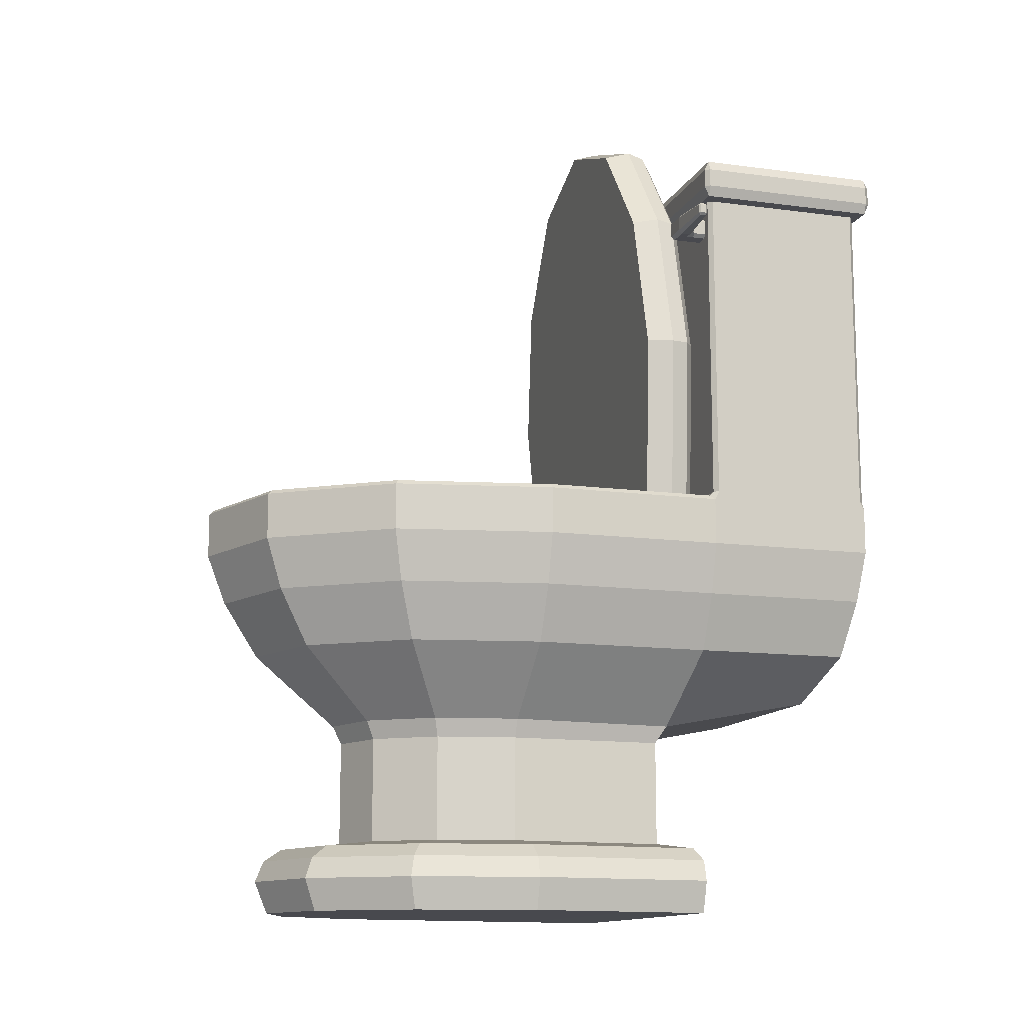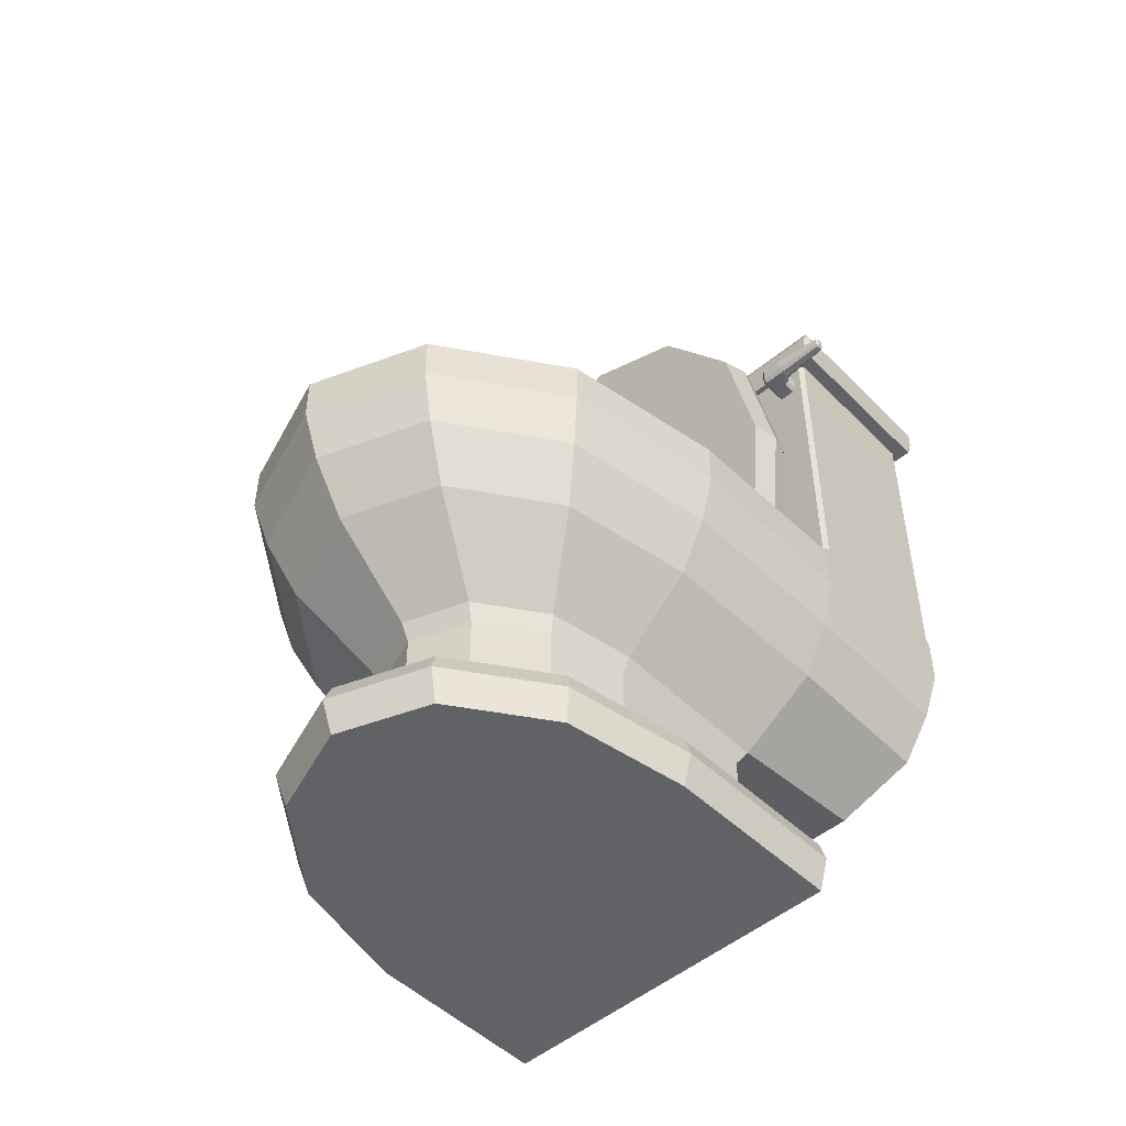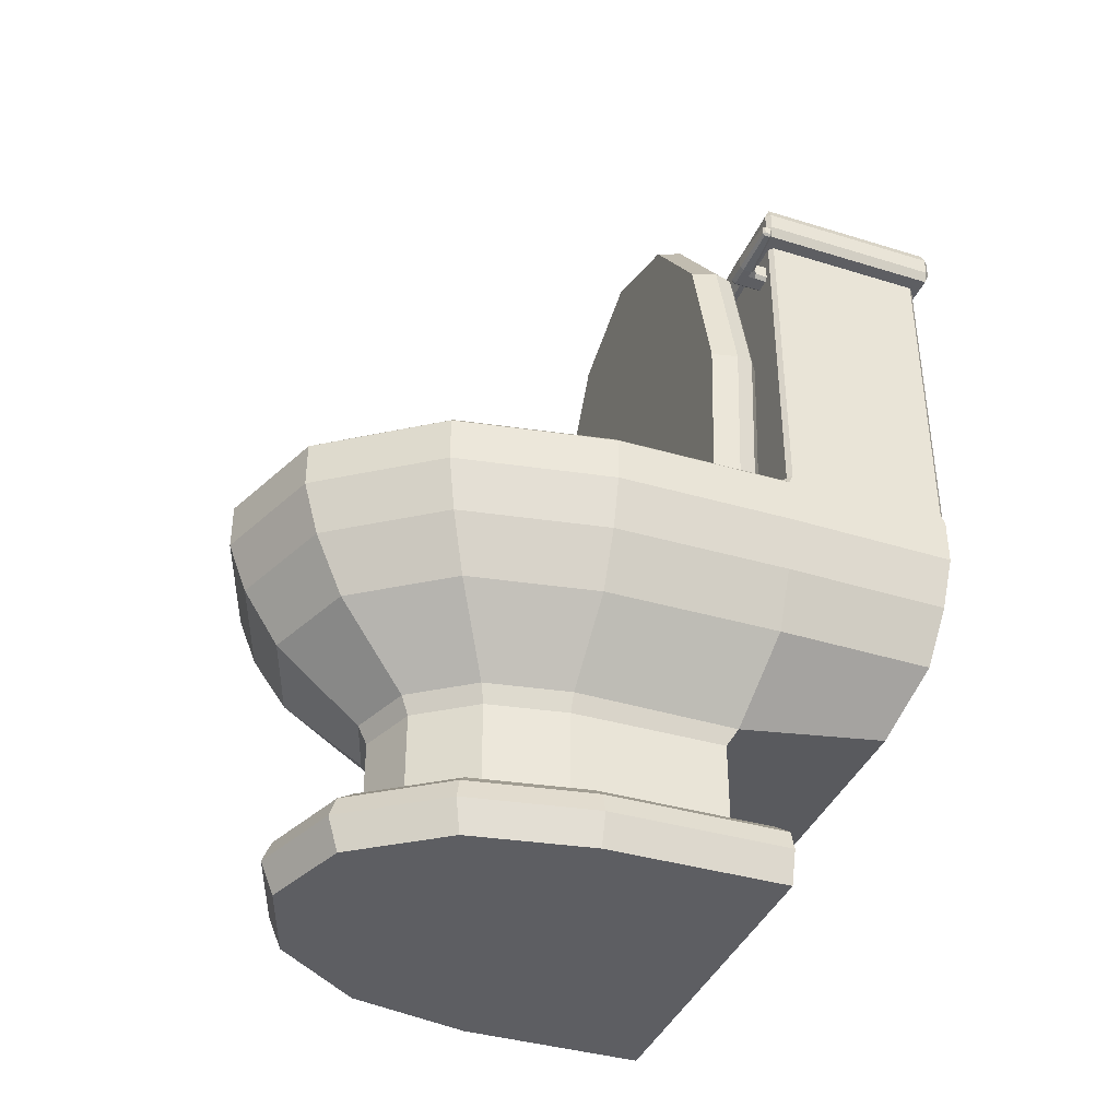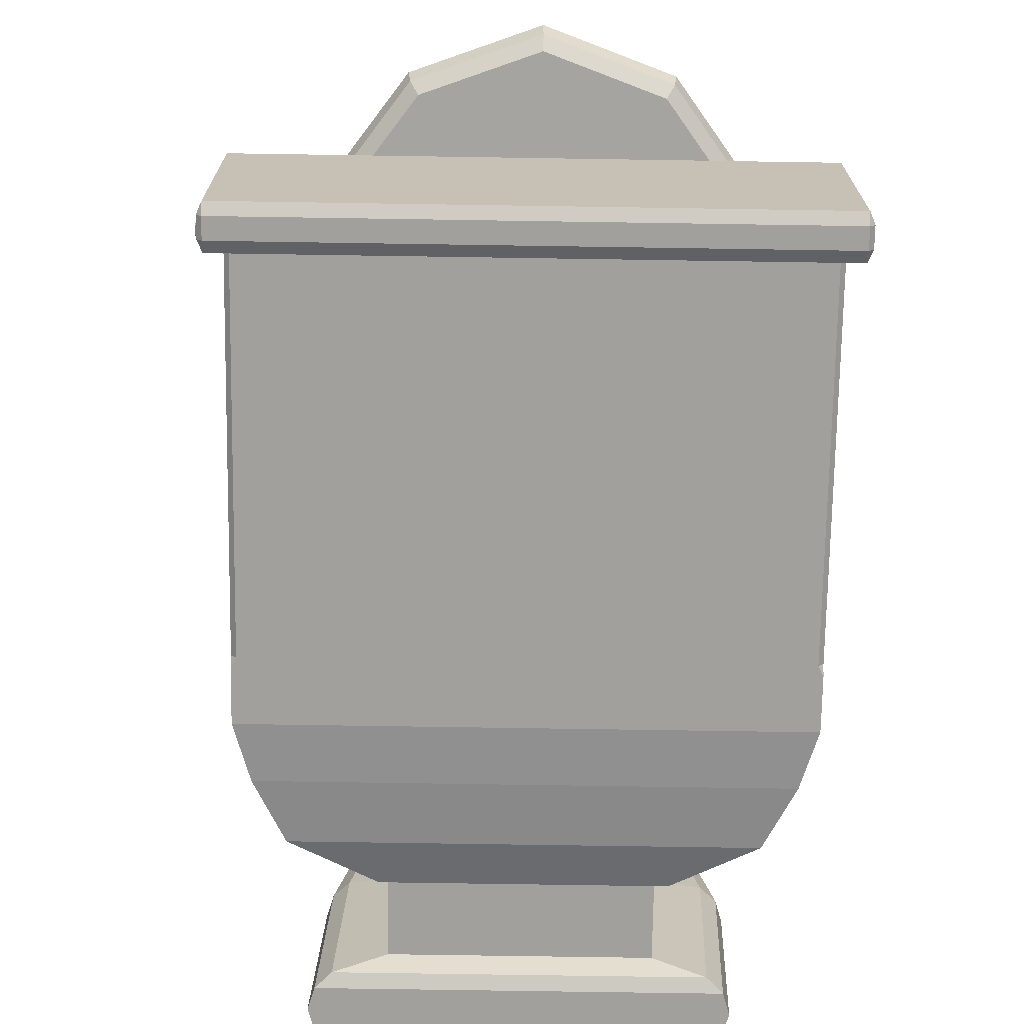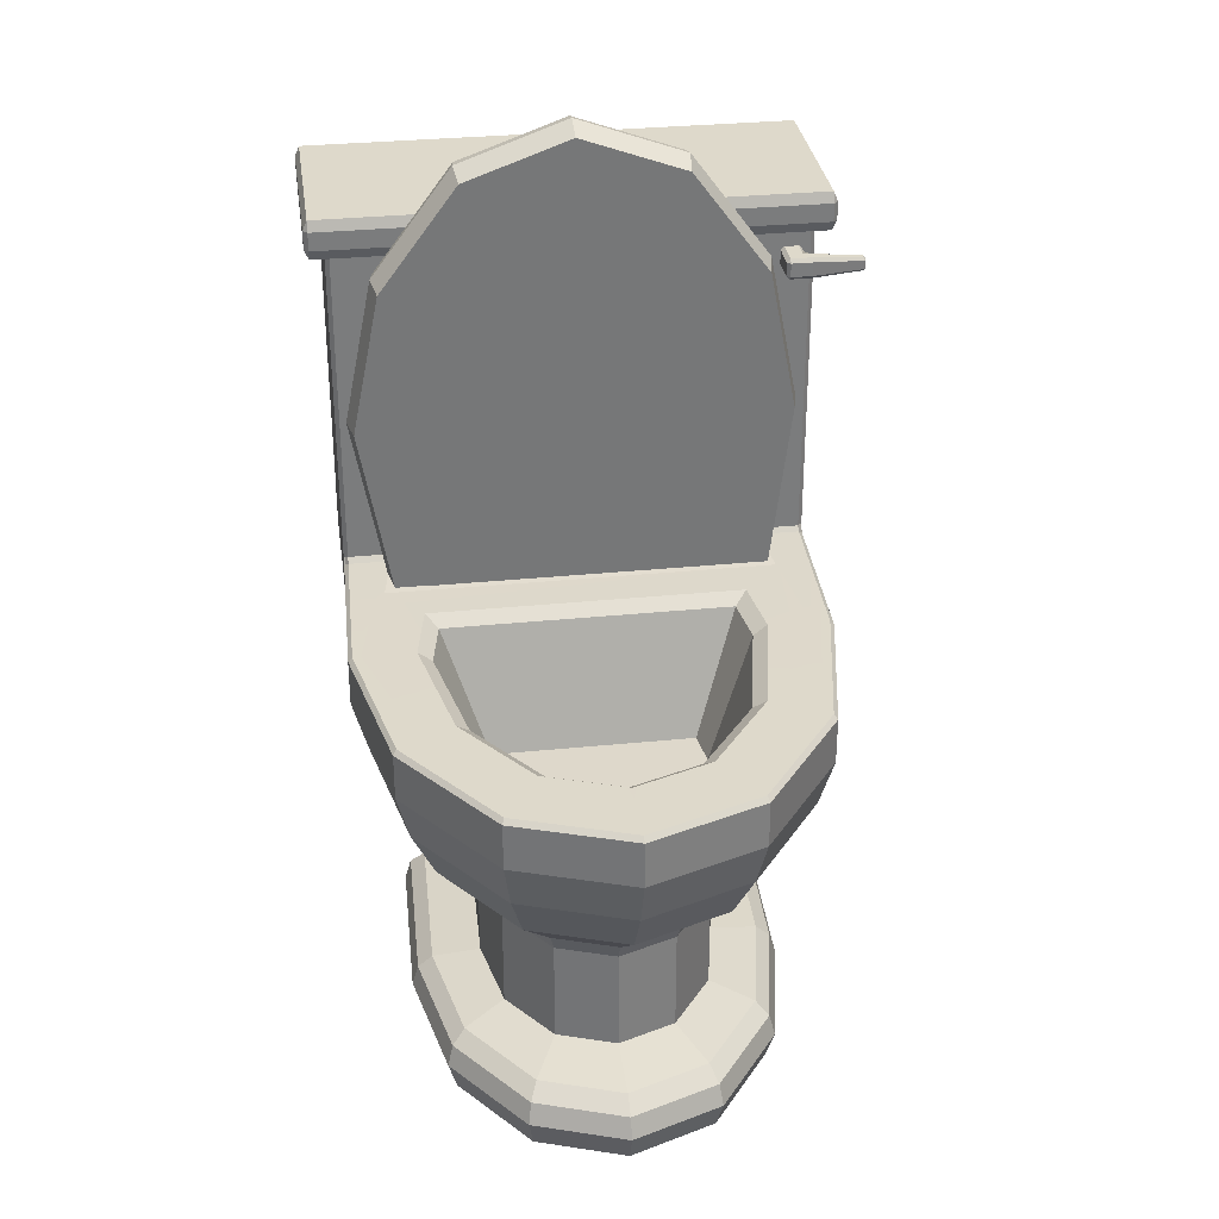
<metadata>
{"format":"obj","ext":"obj","renderer":"f3d","projection":"perspective","resolution":1024,"background":"white","views":[{"elev":-12.7,"azim":72.6,"up":"+Y"},{"elev":-50.5,"azim":42.3,"up":"+Y"},{"elev":-39.1,"azim":68.7,"up":"+Y"},{"elev":-71.6,"azim":179.1,"up":"+Z"},{"elev":31.8,"azim":-8.1,"up":"+Y"}]}
</metadata>
<code>
o Toilet
v 0.9386 0.2902 0.09514
v 0.7798 1.099 0.1201
v 0.3457 1.691 0.1383
v -0.2472 1.907 0.145
v -0.8402 1.691 0.1383
v -1.274 1.099 0.1201
v -1.433 0.2902 0.09514
v 0.9712 0.2948 -0.05499
v 0.808 1.126 -0.02937
v 0.362 1.734 -0.01062
v -0.2472 1.956 -0.003755
v -0.8565 1.734 -0.01062
v -1.302 1.126 -0.02937
v -1.466 0.2948 -0.05499
v 0.8226 -0.7164 0.07209
v -1.251 -0.7164 0.07209
v 0.8511 -0.7118 -0.07804
v -1.279 -0.7118 -0.07804
v 0.8863 0.2974 -0.2038
v 0.9496 0.2979 -0.1546
v 0.7312 1.087 -0.1808
v 0.7893 1.114 -0.1295
v 0.3132 1.657 -0.1633
v 0.3512 1.711 -0.1111
v -0.2472 1.861 -0.157
v -0.2472 1.93 -0.1044
v -0.8077 1.657 -0.1633
v -0.8457 1.711 -0.1111
v -1.226 1.087 -0.1808
v -1.284 1.114 -0.1295
v -1.38 0.299 -0.204
v -1.444 0.2979 -0.1546
v 0.7765 -0.6554 -0.227
v 0.8323 -0.7087 -0.1774
v -1.207 -0.6554 -0.227
v -1.26 -0.7087 -0.1774
v 0.9386 -0.672 0.7495
v 0.7798 -0.672 1.558
v 0.3457 -0.672 2.15
v -0.2472 -0.672 2.367
v -0.8402 -0.672 2.15
v -1.274 -0.672 1.558
v -1.433 -0.672 0.7495
v 1.059 -0.9629 0.7495
v 0.8841 -0.9629 1.641
v 0.4059 -0.9629 2.293
v -0.2472 -0.9629 2.532
v -0.9004 -0.9629 2.293
v -1.379 -0.9629 1.641
v -1.554 -0.9629 0.7495
v 0.9787 -1.251 0.7495
v 0.8144 -1.251 1.586
v 0.3657 -1.251 2.198
v -0.2472 -1.251 2.422
v -0.8602 -1.251 2.198
v -1.309 -1.251 1.586
v -1.473 -1.251 0.7495
v 0.8288 -1.568 0.7495
v 0.6847 -1.568 1.483
v 0.2908 -1.568 2.021
v -0.2472 -1.568 2.217
v -0.7853 -1.568 2.021
v -1.179 -1.568 1.483
v -1.323 -1.568 0.7495
v 0.418 -2.686 0.7757
v 0.329 -2.686 1.229
v 0.08583 -2.686 1.56
v -0.2463 -2.686 1.682
v -0.5784 -2.686 1.56
v -0.8216 -2.686 1.229
v -0.9106 -2.686 0.7757
v 0.7551 -3.101 0.7495
v 0.6209 -3.101 1.433
v 0.254 -3.101 1.934
v -0.2472 -3.101 2.117
v -0.7484 -3.101 1.934
v -1.115 -3.101 1.433
v -1.25 -3.101 0.7495
v -0.2472 -2.918 2.191
v 0.2813 -2.918 1.998
v 0.8098 -2.918 0.7495
v -1.304 -2.918 0.7495
v -0.7758 -2.918 1.998
v 0.6682 -2.918 1.47
v -1.163 -2.918 1.47
v 1.092 -0.9709 -0.2574
v -1.52 -0.9709 -0.2574
v 1.012 -1.259 -0.2574
v -1.44 -1.259 -0.2574
v 0.8621 -1.576 -0.2574
v -1.29 -1.576 -0.2574
v 0.447 -2.693 -0.1035
v -0.8815 -2.693 -0.1035
v 0.7884 -3.109 -0.2574
v -1.216 -3.109 -0.2574
v 0.8431 -2.926 -0.2574
v -1.271 -2.926 -0.2574
v -1.52 -0.9709 -1.231
v 1.092 -0.9709 -1.231
v -1.44 -1.259 -1.201
v 1.012 -1.259 -1.201
v 0.8621 -1.576 -1.154
v -1.29 -1.576 -1.154
v -0.8815 -1.812 -1.077
v 0.447 -1.812 -1.077
v 1.059 -0.6971 0.7495
v 1.036 -0.672 0.7495
v 0.8642 -0.672 1.625
v 0.8841 -0.6971 1.641
v 0.3946 -0.672 2.266
v 0.4059 -0.6971 2.293
v -0.2472 -0.672 2.501
v -0.2472 -0.6971 2.532
v -0.8891 -0.672 2.266
v -0.9004 -0.6971 2.293
v -1.359 -0.672 1.625
v -1.379 -0.6971 1.641
v -1.53 -0.672 0.7495
v -1.554 -0.6971 0.7495
v 0.8255 -0.6798 -0.2322
v 0.8226 -0.6548 -0.2574
v 1.067 -0.6548 -0.2574
v 1.068 -0.6798 -0.2322
v 1.092 -0.7051 -0.2574
v 1.092 -0.6548 -0.2825
v -1.52 -0.6548 -0.2825
v -1.52 -0.7051 -0.2574
v 1.067 -0.6548 -1.231
v 1.092 -0.6548 -1.205
v 1.092 -0.7051 -1.231
v -1.495 -0.6548 -1.231
v -1.52 -0.7051 -1.231
v -1.52 -0.6548 -1.205
v 1.067 1.242 -0.2574
v 1.092 1.242 -0.2825
v 1.067 1.267 -0.2825
v -1.497 1.242 -0.2574
v -1.495 1.267 -0.2825
v -1.52 1.242 -0.2825
v 1.067 1.242 -1.231
v 1.067 1.267 -1.205
v 1.092 1.242 -1.205
v -1.495 1.242 -1.231
v -1.52 1.242 -1.205
v -1.495 1.267 -1.205
v 1.173 1.332 -0.1987
v 1.198 1.332 -0.2249
v 1.173 1.39 -0.2249
v -1.601 1.332 -0.1987
v -1.601 1.39 -0.2249
v -1.626 1.332 -0.2249
v 1.173 1.332 -1.294
v 1.173 1.39 -1.268
v 1.198 1.332 -1.268
v -1.601 1.332 -1.294
v -1.626 1.332 -1.268
v -1.601 1.39 -1.268
v -1.601 1.227 -0.1987
v -1.626 1.227 -0.2249
v -1.601 1.169 -0.2249
v 1.173 1.227 -0.1987
v 1.173 1.169 -0.2249
v 1.198 1.227 -0.2249
v 1.173 1.227 -1.294
v 1.198 1.227 -1.268
v 1.173 1.169 -1.268
v -1.601 1.227 -1.294
v -1.601 1.169 -1.268
v -1.626 1.227 -1.268
v 0.7742 -2.798 0.7495
v 0.6904 -2.725 0.7545
v 0.5656 -2.725 1.394
v 0.6373 -2.798 1.446
v 0.2226 -2.725 1.864
v 0.2634 -2.798 1.956
v -0.2471 -2.725 2.036
v -0.2472 -2.798 2.143
v -0.7167 -2.725 1.864
v -0.7579 -2.798 1.956
v -1.06 -2.725 1.395
v -1.132 -2.798 1.446
v -1.185 -2.725 0.7545
v -1.269 -2.798 0.7495
v 0.8075 -2.806 -0.2574
v 0.7222 -2.733 -0.2275
v -1.151 -2.733 -0.2276
v -1.235 -2.806 -0.2574
v 0.418 -2.081 0.7757
v 0.4587 -1.974 0.7731
v 0.3641 -1.974 1.254
v 0.329 -2.081 1.229
v 0.106 -1.975 1.606
v 0.08583 -2.081 1.56
v -0.2464 -1.975 1.734
v -0.2463 -2.081 1.682
v -0.5988 -1.975 1.606
v -0.5784 -2.081 1.56
v -0.8569 -1.974 1.254
v -0.8216 -2.081 1.229
v -0.9515 -1.974 0.7731
v -0.9106 -2.081 0.7757
v 0.447 -2.088 -0.1035
v 0.4839 -1.99 -0.1636
v -0.9159 -1.991 -0.1638
v -0.8815 -2.088 -0.1035
v -1.319 -0.677 0.1176
v 0.8658 -0.677 0.1176
v 0.3315 -1.418 0.6753
v 0.3567 -1.415 0.894
v 0.2631 -1.415 1.37
v -0.8071 -1.418 0.6753
v -0.848 -1.415 0.9006
v -0.7557 -1.415 1.37
v -0.5228 -1.415 1.688
v -0.2463 -1.415 1.789
v 0.03025 -1.415 1.688
v 0.615 -0.727 0.7491
v 0.6946 -0.672 0.7398
v 0.6507 -0.6763 0.359
v 0.579 -0.7311 0.4363
v -1.117 -0.6763 0.359
v -1.049 -0.7311 0.4363
v -1.188 -0.672 0.7477
v -1.108 -0.727 0.7586
v -1.048 -0.6722 1.459
v -0.9756 -0.7274 1.43
v -0.6887 -0.6725 1.949
v -0.6426 -0.7277 1.884
v -0.2472 -0.6726 2.11
v -0.2472 -0.7279 2.029
v 0.1943 -0.6725 1.949
v 0.1482 -0.7278 1.884
v 0.4812 -0.7274 1.43
v 0.5533 -0.6722 1.459
v -1.251 -0.651 -0.2574
v -1.256 -0.6797 -0.2284
v -1.498 -0.6797 -0.2284
v -1.497 -0.651 -0.2574
v -1.513 -0.6629 -0.2744
v -1.517 -0.701 -0.2574
v 1.004 1.076 -0.264
v 1.024 1.056 -0.264
v 1.004 1.056 -0.2843
v 1.004 0.977 -0.2843
v 1.024 0.977 -0.264
v 1.004 0.9567 -0.264
v 1.004 1.076 -0.1851
v 1.004 1.076 -0.1445
v 1.044 1.076 -0.1445
v 1.044 1.056 -0.1648
v 1.024 1.056 -0.1851
v 1.004 0.9567 -0.1851
v 1.024 0.977 -0.1851
v 1.044 0.977 -0.1648
v 1.044 0.9567 -0.1445
v 1.004 0.9567 -0.1445
v 0.9249 1.076 -0.264
v 0.9249 1.056 -0.2843
v 0.9046 1.056 -0.264
v 0.9249 0.9567 -0.264
v 0.9046 0.977 -0.264
v 0.9249 0.977 -0.2843
v 0.9249 1.076 -0.1445
v 0.9249 1.076 -0.1851
v 0.9046 1.056 -0.1851
v 0.9046 1.056 -0.1445
v 0.9249 0.9567 -0.1445
v 0.9046 0.977 -0.1445
v 0.9046 0.977 -0.1851
v 0.9249 0.9567 -0.1851
v 1.044 0.977 -0.0742
v 1.004 0.977 -0.0742
v 1.004 0.9567 -0.09451
v 1.044 0.9567 -0.09451
v 1.044 1.056 -0.0742
v 1.044 1.076 -0.09451
v 1.004 1.076 -0.09451
v 1.004 1.056 -0.0742
v 0.9249 1.076 -0.09451
v 0.9046 1.056 -0.09451
v 0.9249 1.056 -0.0742
v 0.9249 0.9567 -0.09451
v 0.9249 0.977 -0.0742
v 0.9046 0.977 -0.09451
v 1.324 0.9919 -0.1476
v 1.336 0.9919 -0.135
v 1.324 0.9793 -0.135
v 1.324 1.041 -0.1476
v 1.324 1.054 -0.135
v 1.336 1.041 -0.135
v 1.324 0.9919 -0.09133
v 1.324 0.9793 -0.104
v 1.336 0.9919 -0.104
v 1.324 1.041 -0.09133
v 1.336 1.041 -0.104
v 1.324 1.054 -0.104
f 20 8 17 34
f 10 24 26 11
f 11 26 28 12
f 12 28 30 13
f 13 30 32 14
f 14 32 36 18
f 6 13 14 7
f 5 12 13 6
f 4 11 12 5
f 3 10 11 4
f 2 9 10 3
f 1 8 9 2
f 17 15 16 18 36 34
f 7 14 18 16
f 9 22 24 10
f 8 1 15 17
f 1 2 3 4 5 6 7 16 15
f 8 20 22 9
f 22 20 19 21
f 24 22 21 23
f 26 24 23 25
f 28 26 25 27
f 30 28 27 29
f 32 30 29 31
f 34 36 35 33
f 36 32 31 35
f 20 34 33 19
f 19 33 35 31 29 27 25 23 21
f 113 115 48 47
f 111 113 47 46
f 106 44 86 124
f 118 237 240 127 119
f 117 119 50 49
f 115 117 49 48
f 41 42 116 114
f 38 39 110 108
f 42 43 118 116
f 39 40 112 110
f 40 41 114 112
f 37 38 108 107
f 51 52 59 58
f 48 49 56 55
f 45 46 53 52
f 49 50 57 56
f 46 47 54 53
f 47 48 55 54
f 44 45 52 51
f 55 56 63 62
f 52 53 60 59
f 56 57 64 63
f 53 54 61 60
f 54 55 62 61
f 197 199 70 69
f 188 65 92 202
f 199 201 71 70
f 193 195 68 67
f 200 64 91 204
f 195 197 69 68
f 61 62 196 194
f 58 59 190 189
f 62 63 198 196
f 59 60 192 190
f 63 64 200 198
f 60 61 194 192
f 80 79 75 74
f 179 181 85 83
f 170 81 96 184
f 181 183 82 85
f 175 177 79 80
f 182 71 93 186
f 177 179 83 79
f 79 83 76 75
f 81 84 73 72
f 83 85 77 76
f 84 80 74 73
f 85 82 78 77
f 70 71 182 180
f 66 67 174 172
f 69 70 180 178
f 65 66 172 171
f 68 69 178 176
f 67 68 176 174
f 78 72 73 74 75 76 77
f 64 57 89 91
f 71 201 205 93
f 57 50 87 89
f 72 78 95 94
f 206 207 120 121 235 236
f 44 51 88 86
f 109 111 46 45
f 51 58 90 88
f 65 171 185 92
f 173 175 80 84
f 50 119 127 87
f 81 72 94 96
f 191 193 67 66
f 37 107 123 120 207
f 78 82 97 95
f 82 183 187 97
f 93 92 185 186
f 58 189 203 90
f 90 203 105 102
f 97 96 94 95
f 98 99 101 100
f 91 89 100 103
f 89 87 98 100
f 87 127 132 98
f 158 161 146 149
f 86 88 101 99
f 133 126 139 144
f 205 202 92 93
f 88 90 102 101
f 125 129 142 135
f 204 91 103 104
f 38 37 218 234
f 132 130 99 98
f 136 141 145 138
f 147 163 165 154
f 162 160 168 166
f 148 153 157 150
f 156 169 159 151
f 152 164 167 155
f 103 102 105 104
f 128 131 143 140
f 100 101 102 103
f 203 204 104 105
f 187 184 96 97
f 124 86 99 130
f 122 123 124 125
f 139 126 239 238 137
f 128 129 130
f 131 132 133
f 134 135 136
f 137 138 139
f 140 141 142
f 143 144 145
f 146 147 148
f 149 150 151
f 152 153 154
f 155 156 157
f 158 159 160
f 161 162 163
f 164 165 166
f 167 168 169
f 107 108 109 106
f 108 110 111 109
f 110 112 113 111
f 112 114 115 113
f 114 116 117 115
f 116 118 119 117
f 122 121 120 123
f 240 239 126 127
f 106 124 123 107
f 130 132 131 128
f 140 143 145 141
f 136 138 137 134
f 132 127 126 133
f 129 125 124 130
f 144 139 138 145
f 141 136 135 142
f 128 140 142 129
f 134 122 125 135
f 143 131 133 144
f 152 155 157 153
f 148 150 149 146
f 156 151 150 157
f 153 148 147 154
f 166 168 167 164
f 161 158 160 162
f 168 160 159 169
f 165 163 162 166
f 155 167 169 156
f 164 152 154 165
f 158 149 151 159
f 163 147 146 161
f 106 109 45 44
f 171 172 173 170
f 172 174 175 173
f 174 176 177 175
f 176 178 179 177
f 178 180 181 179
f 180 182 183 181
f 185 171 170 184
f 187 183 182 186
f 184 187 186 185
f 170 173 84 81
f 189 190 191 188
f 190 192 193 191
f 192 194 195 193
f 194 196 197 195
f 196 198 199 197
f 198 200 201 199
f 205 201 200 204
f 188 202 203 189
f 202 205 204 203
f 188 191 66 65
f 118 43 206 236 237
f 233 217 209 210
f 222 224 212 211
f 224 226 213 212
f 226 228 214 213
f 228 230 215 214
f 230 232 216 215
f 232 233 210 216
f 220 222 211 208
f 209 208 211 212 213 214 215 216 210
f 40 39 231 229
f 43 42 225 223
f 217 220 208 209
f 39 38 234 231
f 42 41 227 225
f 207 206 221 219
f 41 40 229 227
f 206 43 223 221
f 220 217 218 219
f 217 233 234 218
f 222 220 219 221
f 221 223 224 222
f 226 224 223 225
f 228 226 225 227
f 230 228 227 229
f 232 230 229 231
f 233 232 231 234
f 37 207 219 218
f 237 238 239 240
f 235 238 237 236
f 238 235 121 122 134 137
f 258 243 244 262
f 249 276 296 289
f 266 268 284 280
f 270 260 246 252
f 242 251 253 245
f 254 250 288 285
f 286 290 295 293
f 274 255 287 292
f 265 259 261 269
f 275 271 291 294
f 248 263 279 277
f 278 281 283 272
f 267 256 273 282
f 241 242 243
f 244 245 246
f 247 248 249 250 251
f 252 253 254 255 256
f 257 258 259
f 260 261 262
f 263 264 265 266
f 267 268 269 270
f 271 272 273 274
f 275 276 277 278
f 279 280 281
f 282 283 284
f 285 286 287
f 288 289 290
f 291 292 293
f 294 295 296
f 251 242 241 247
f 242 245 244 243
f 245 253 252 246
f 253 251 250 254
f 263 248 247 264
f 256 267 270 252
f 268 266 265 269
f 259 265 264 257
f 269 261 260 270
f 261 259 258 262
f 243 258 257 241
f 262 244 246 260
f 271 275 278 272
f 281 278 277 279
f 272 283 282 273
f 283 281 280 284
f 266 280 279 263
f 276 249 248 277
f 255 274 273 256
f 284 268 267 282
f 285 288 290 286
f 293 295 294 291
f 295 290 289 296
f 286 293 292 287
f 254 285 287 255
f 291 271 274 292
f 249 289 288 250
f 296 276 275 294
f 247 241 257 264

</code>
